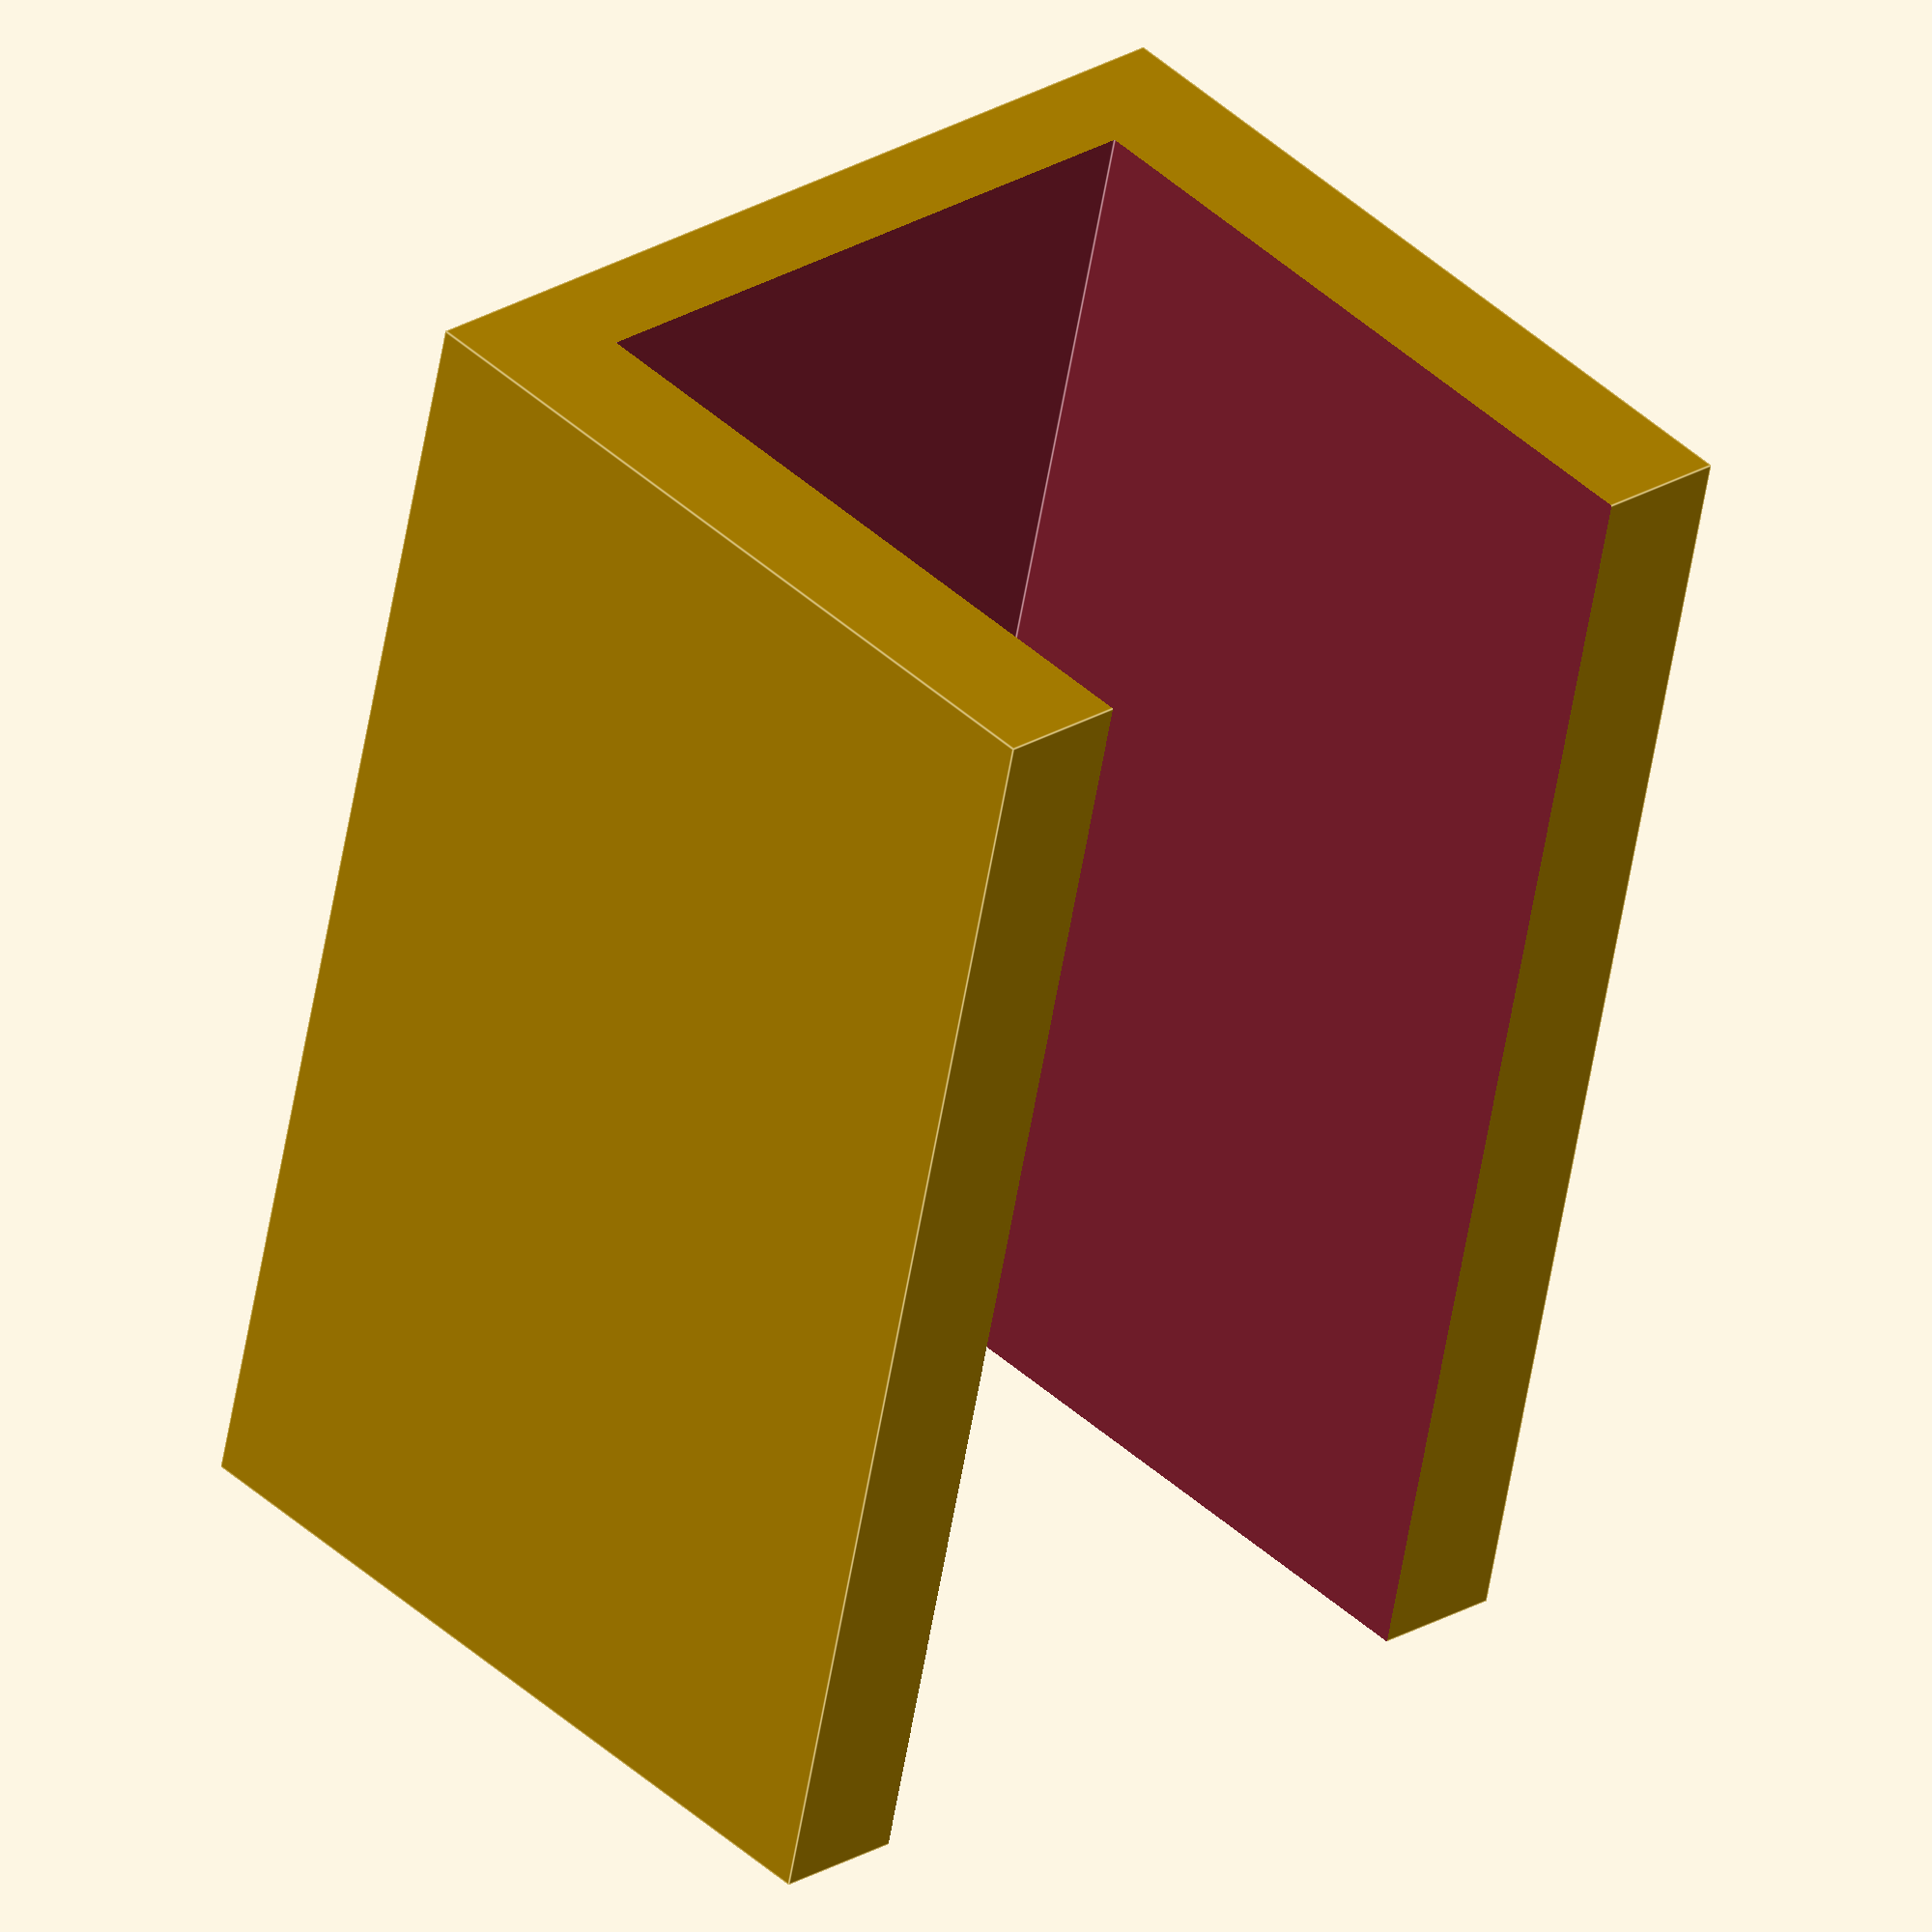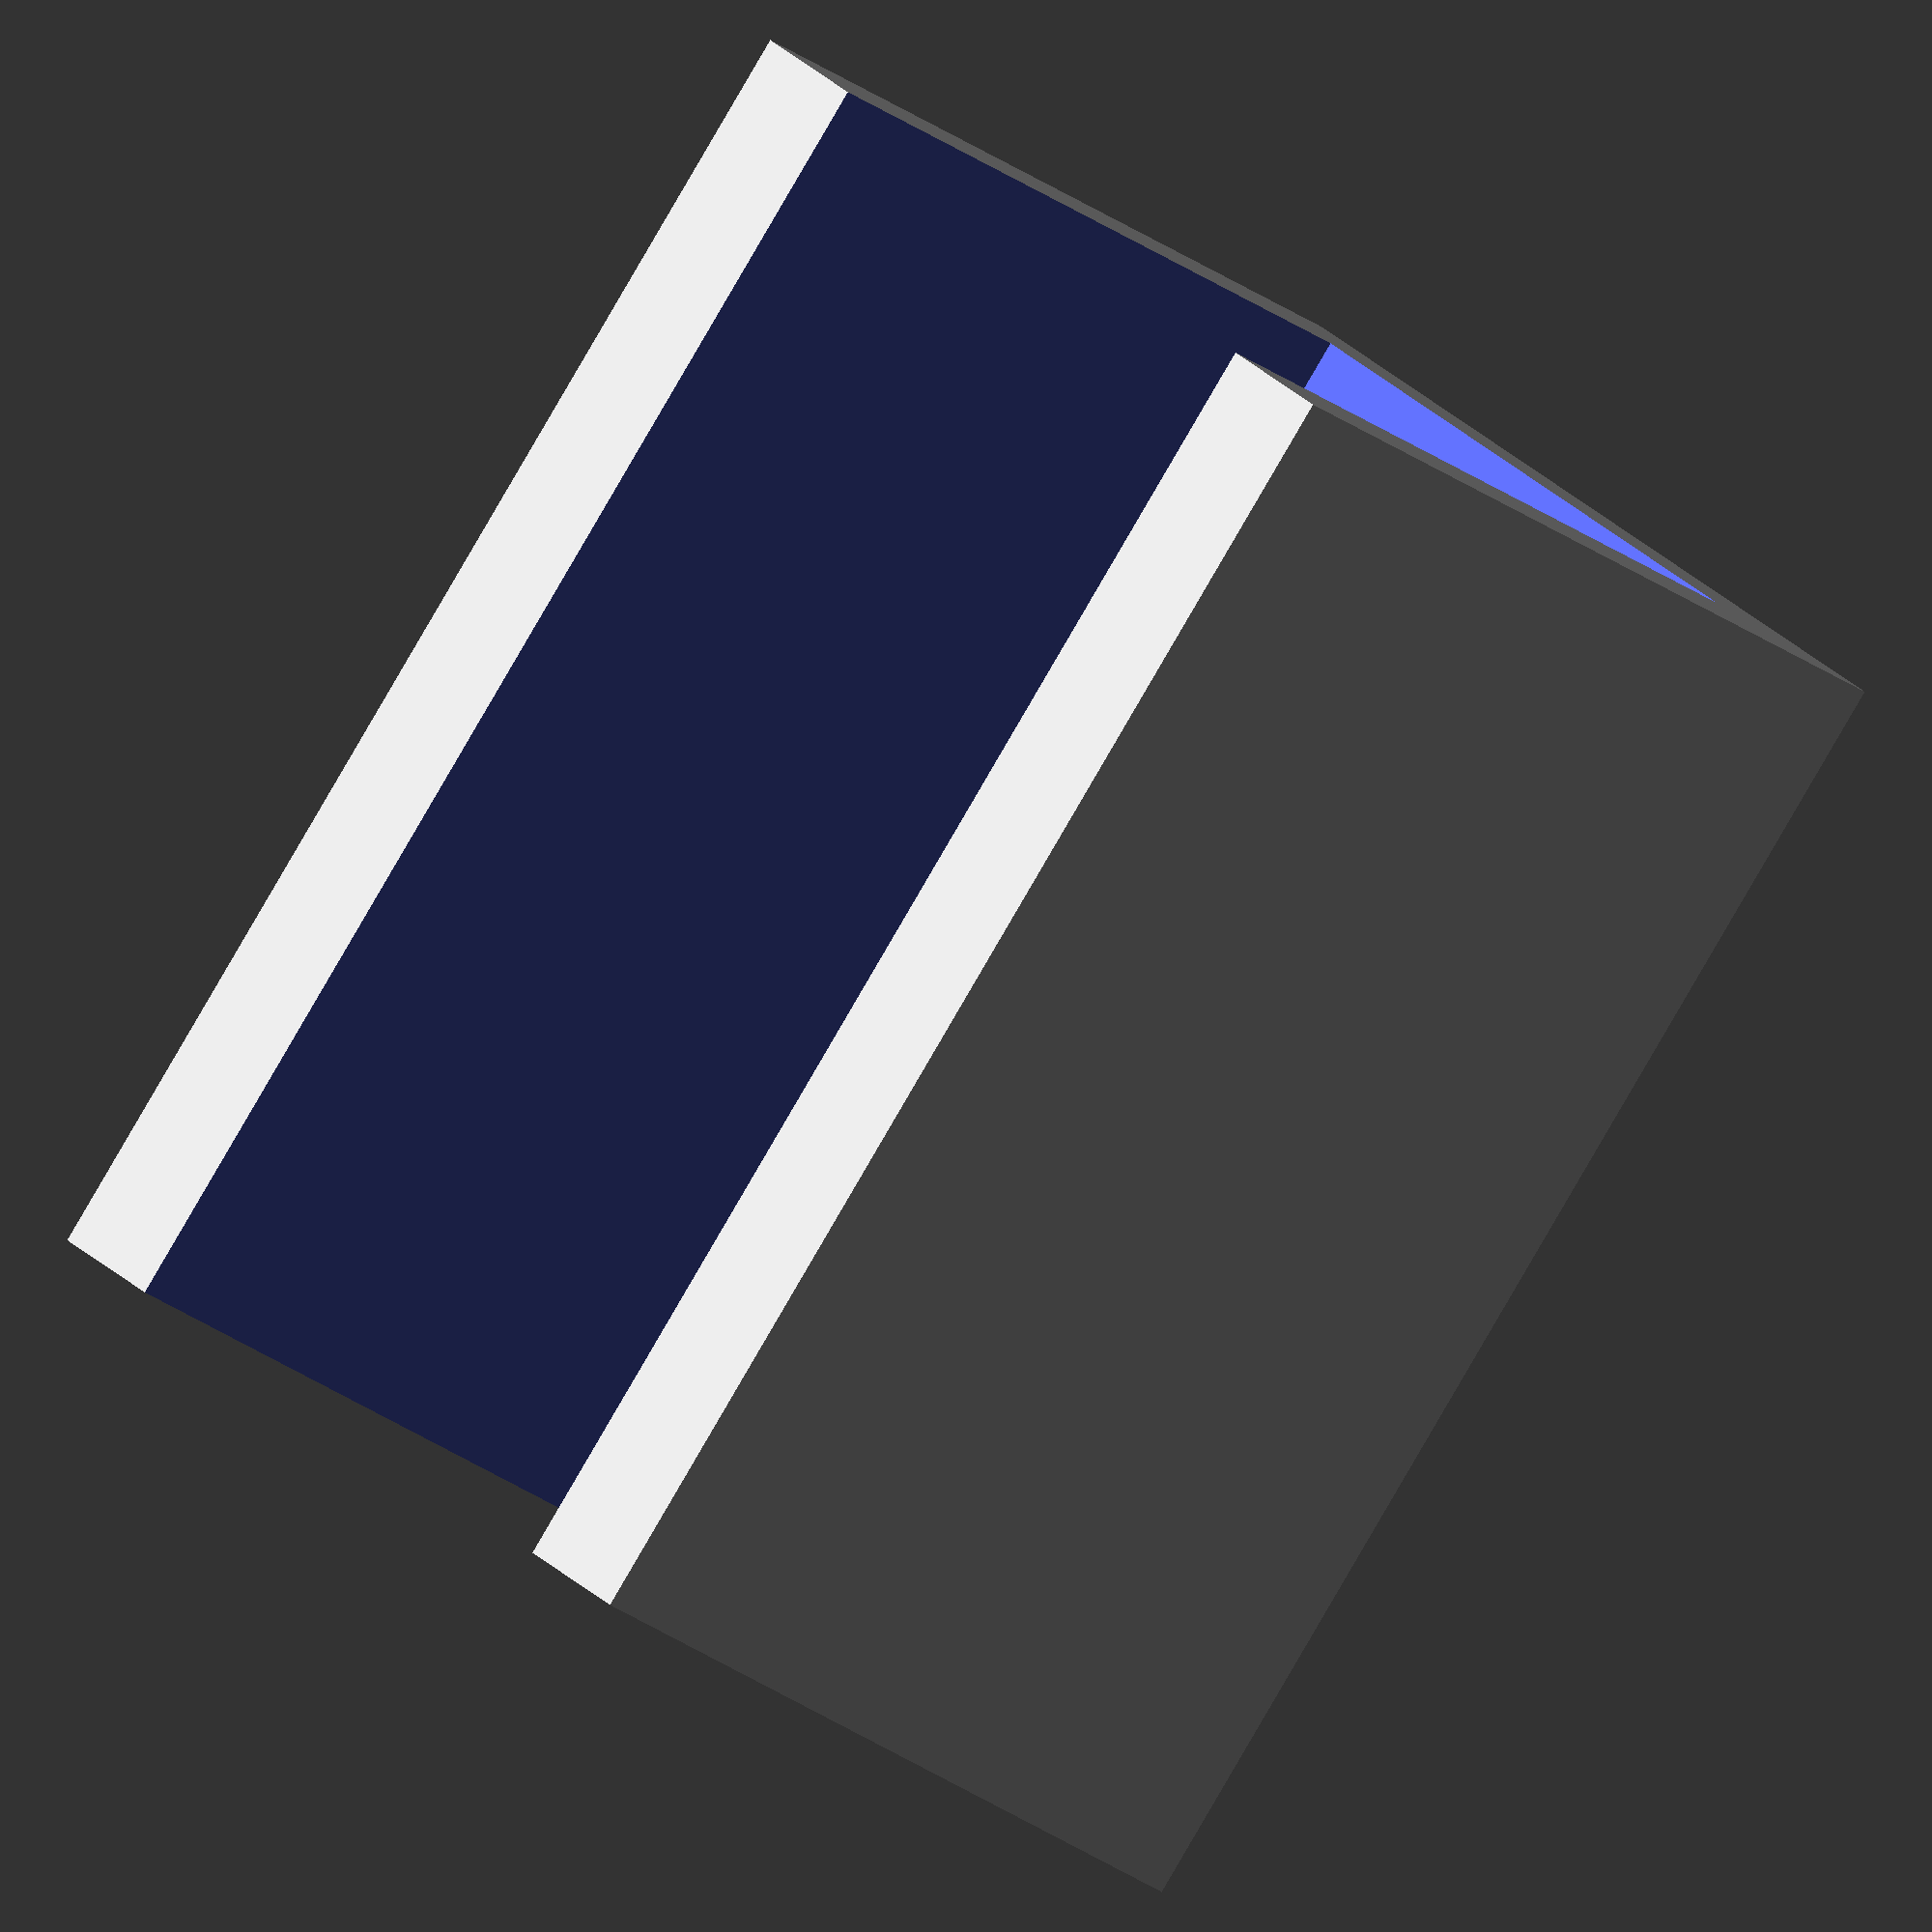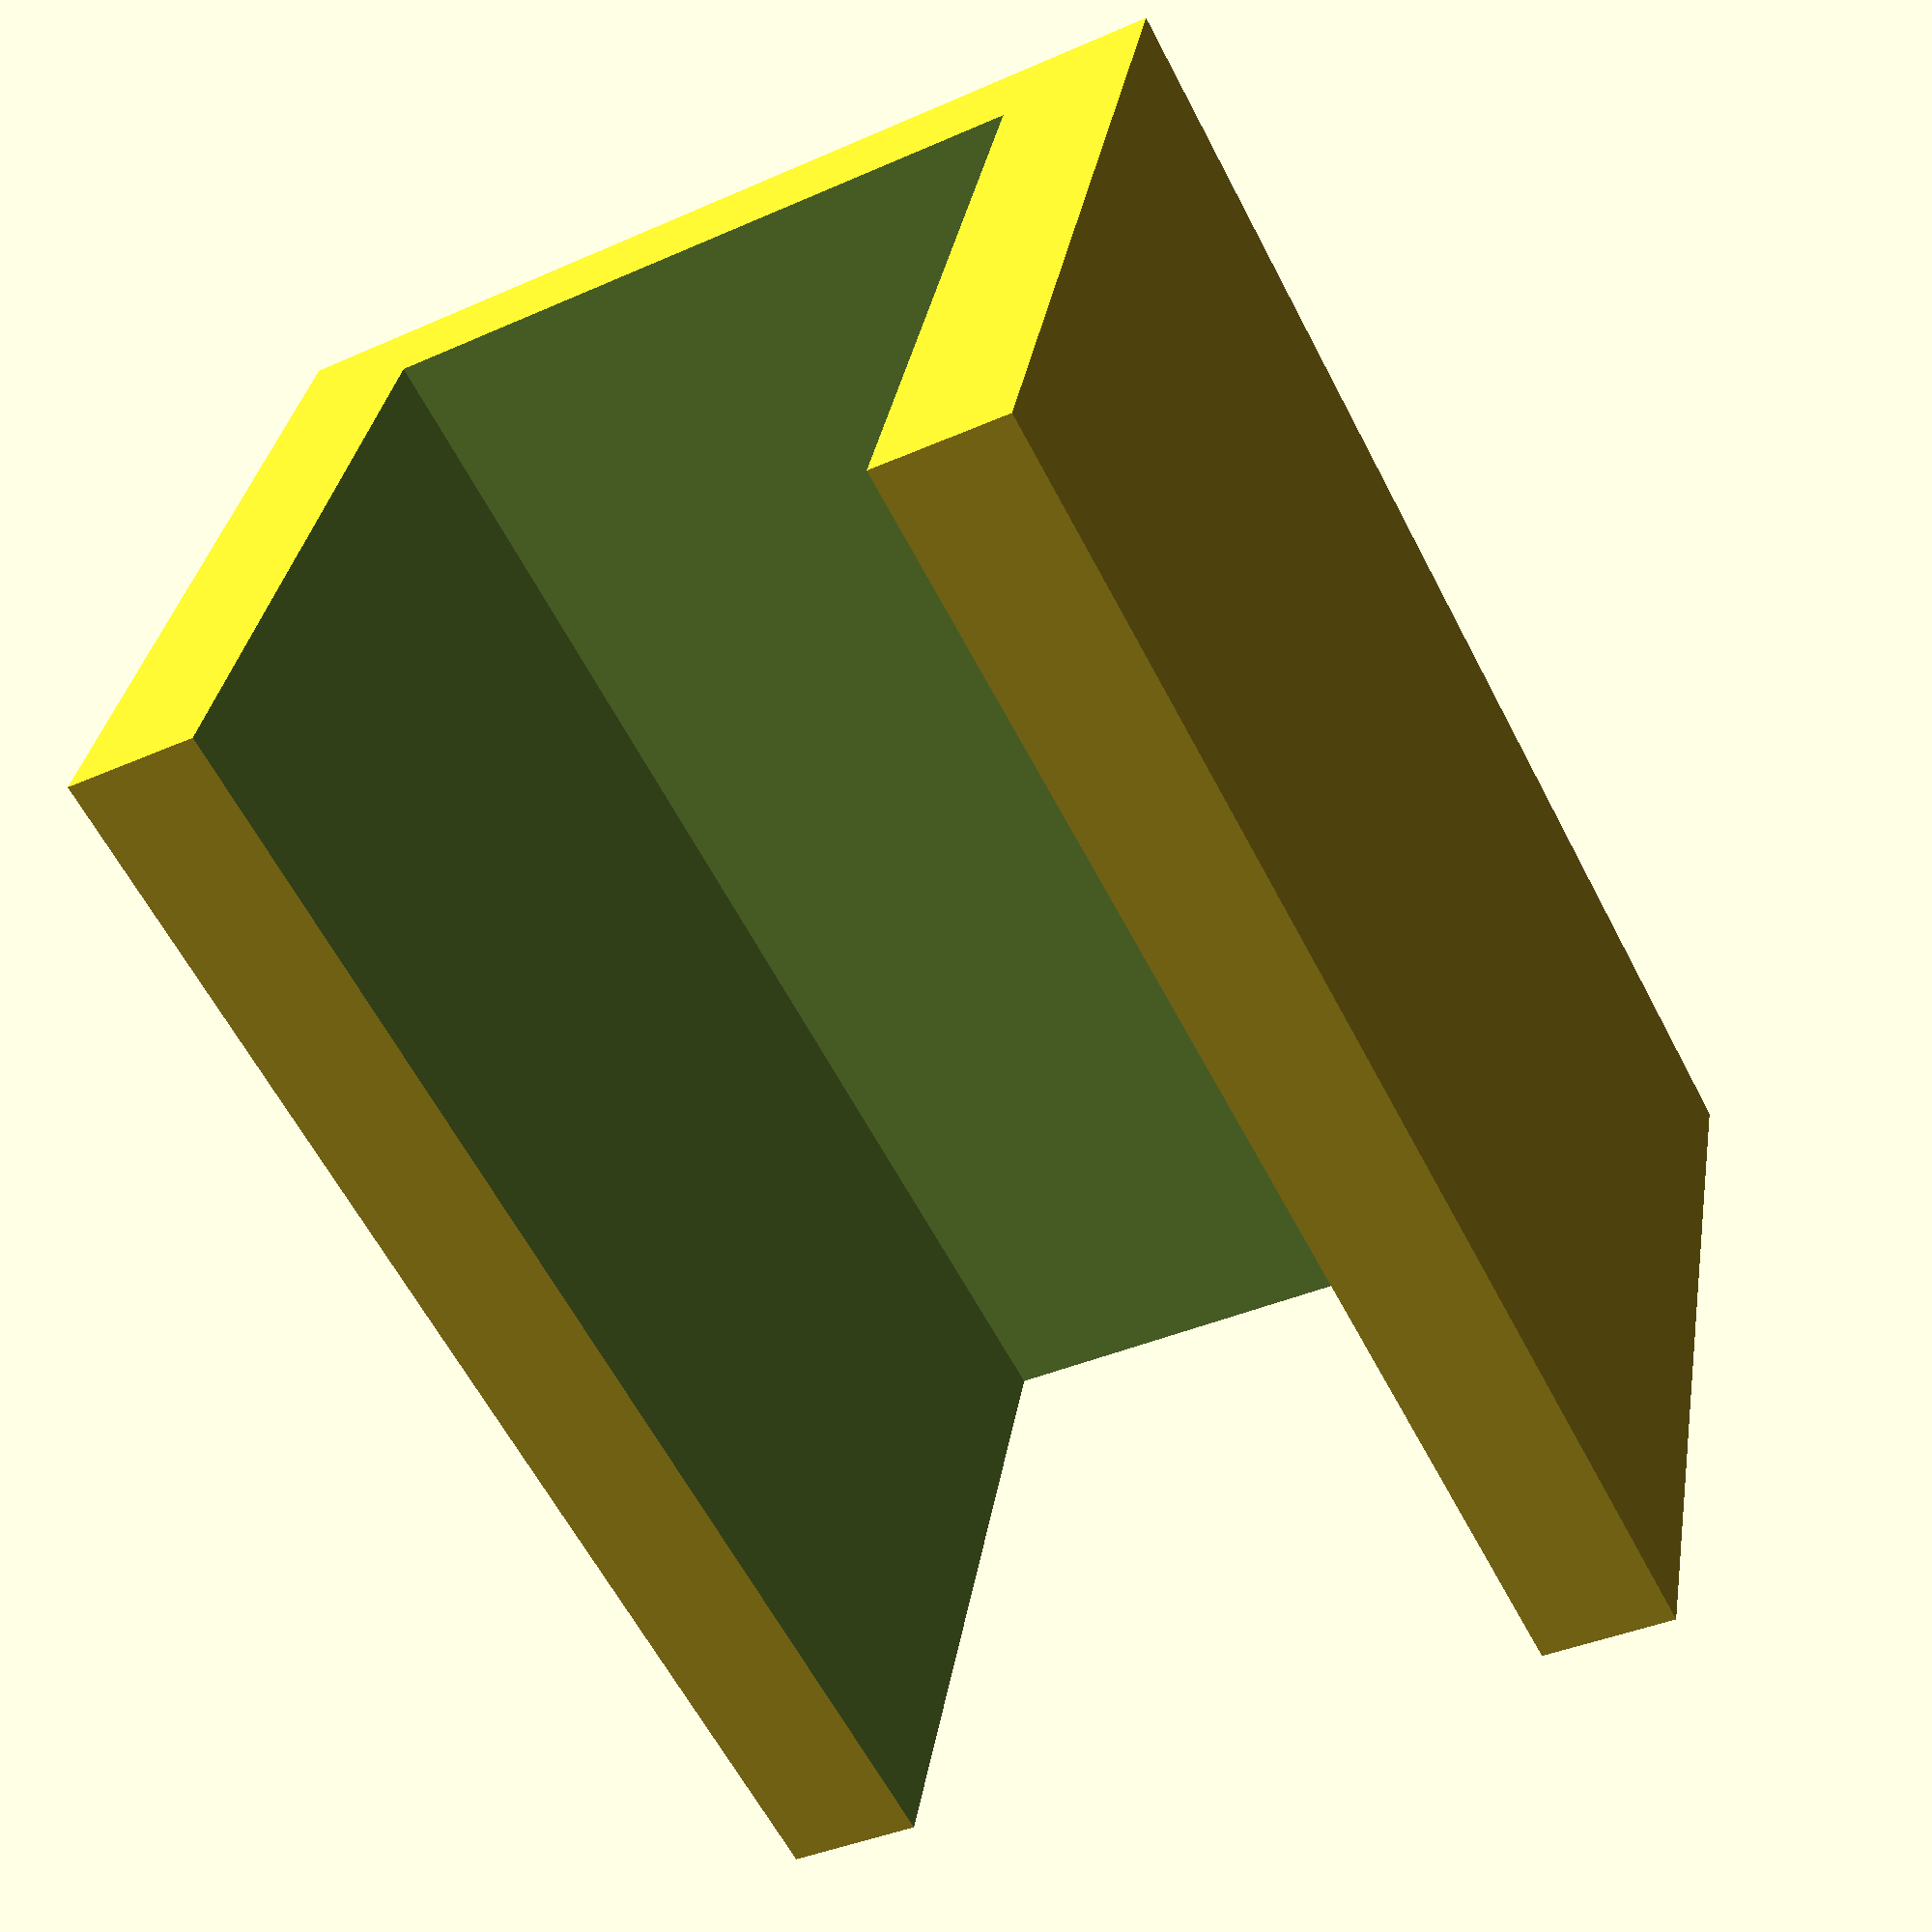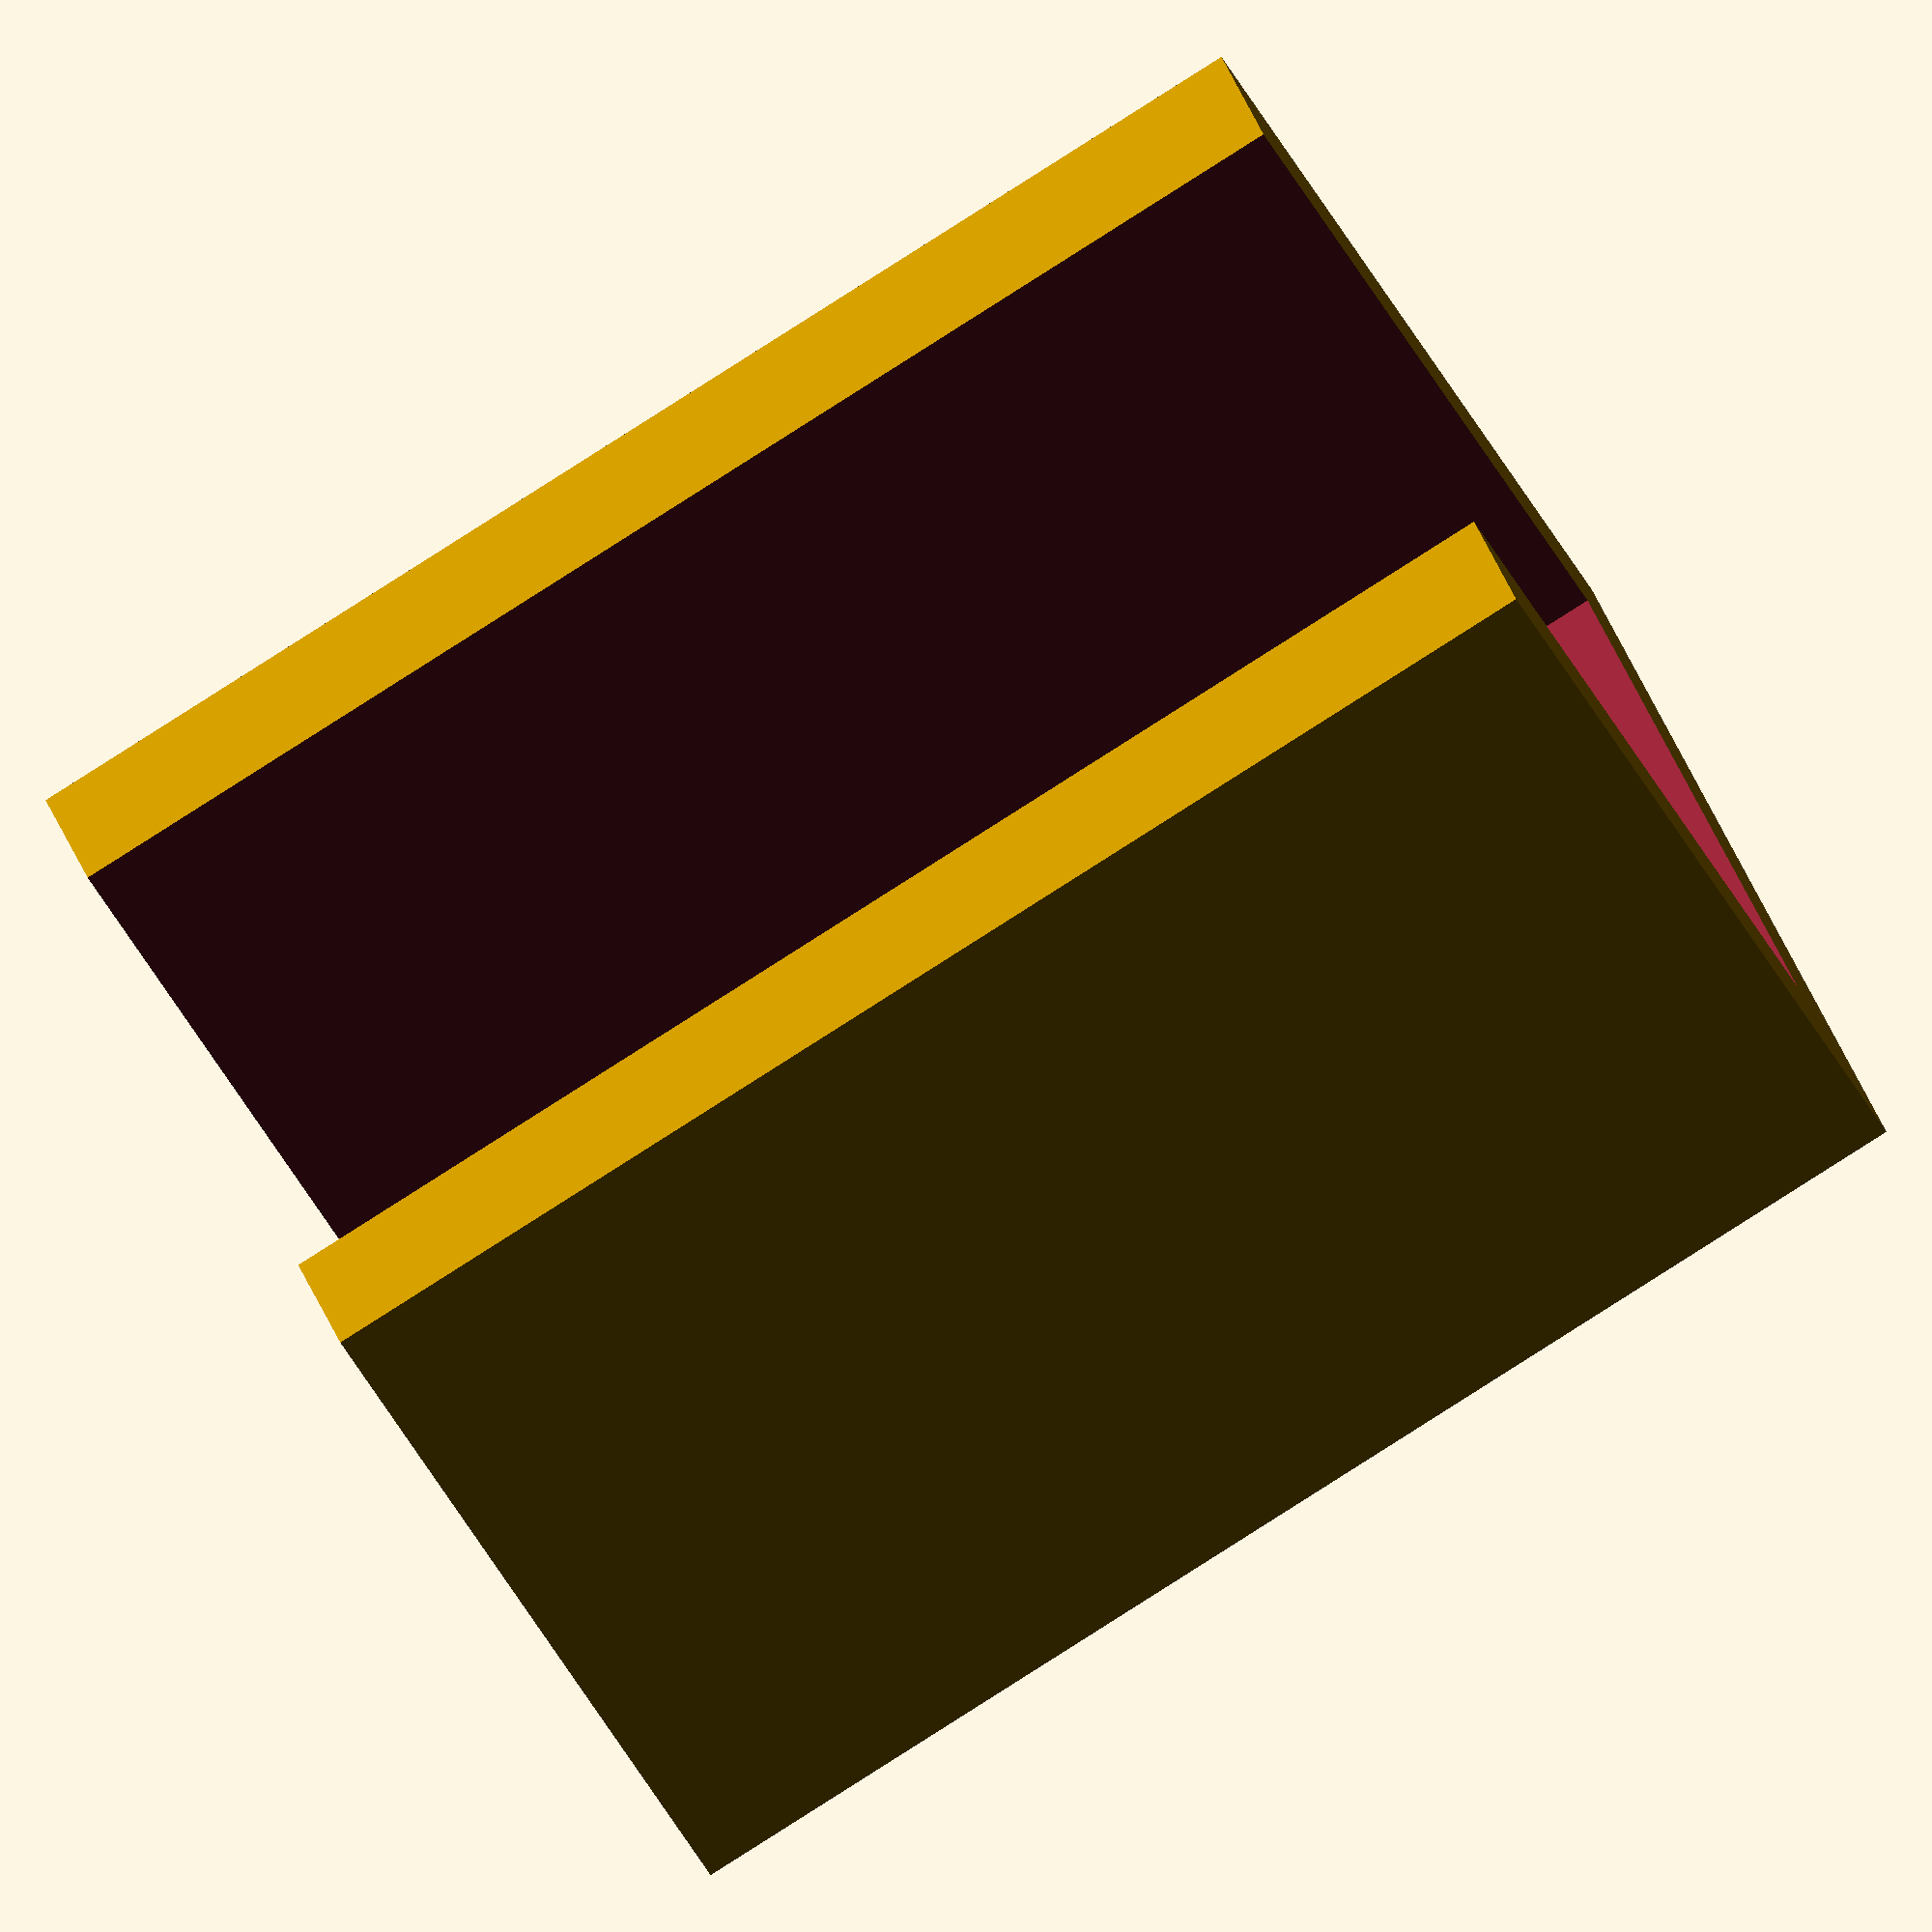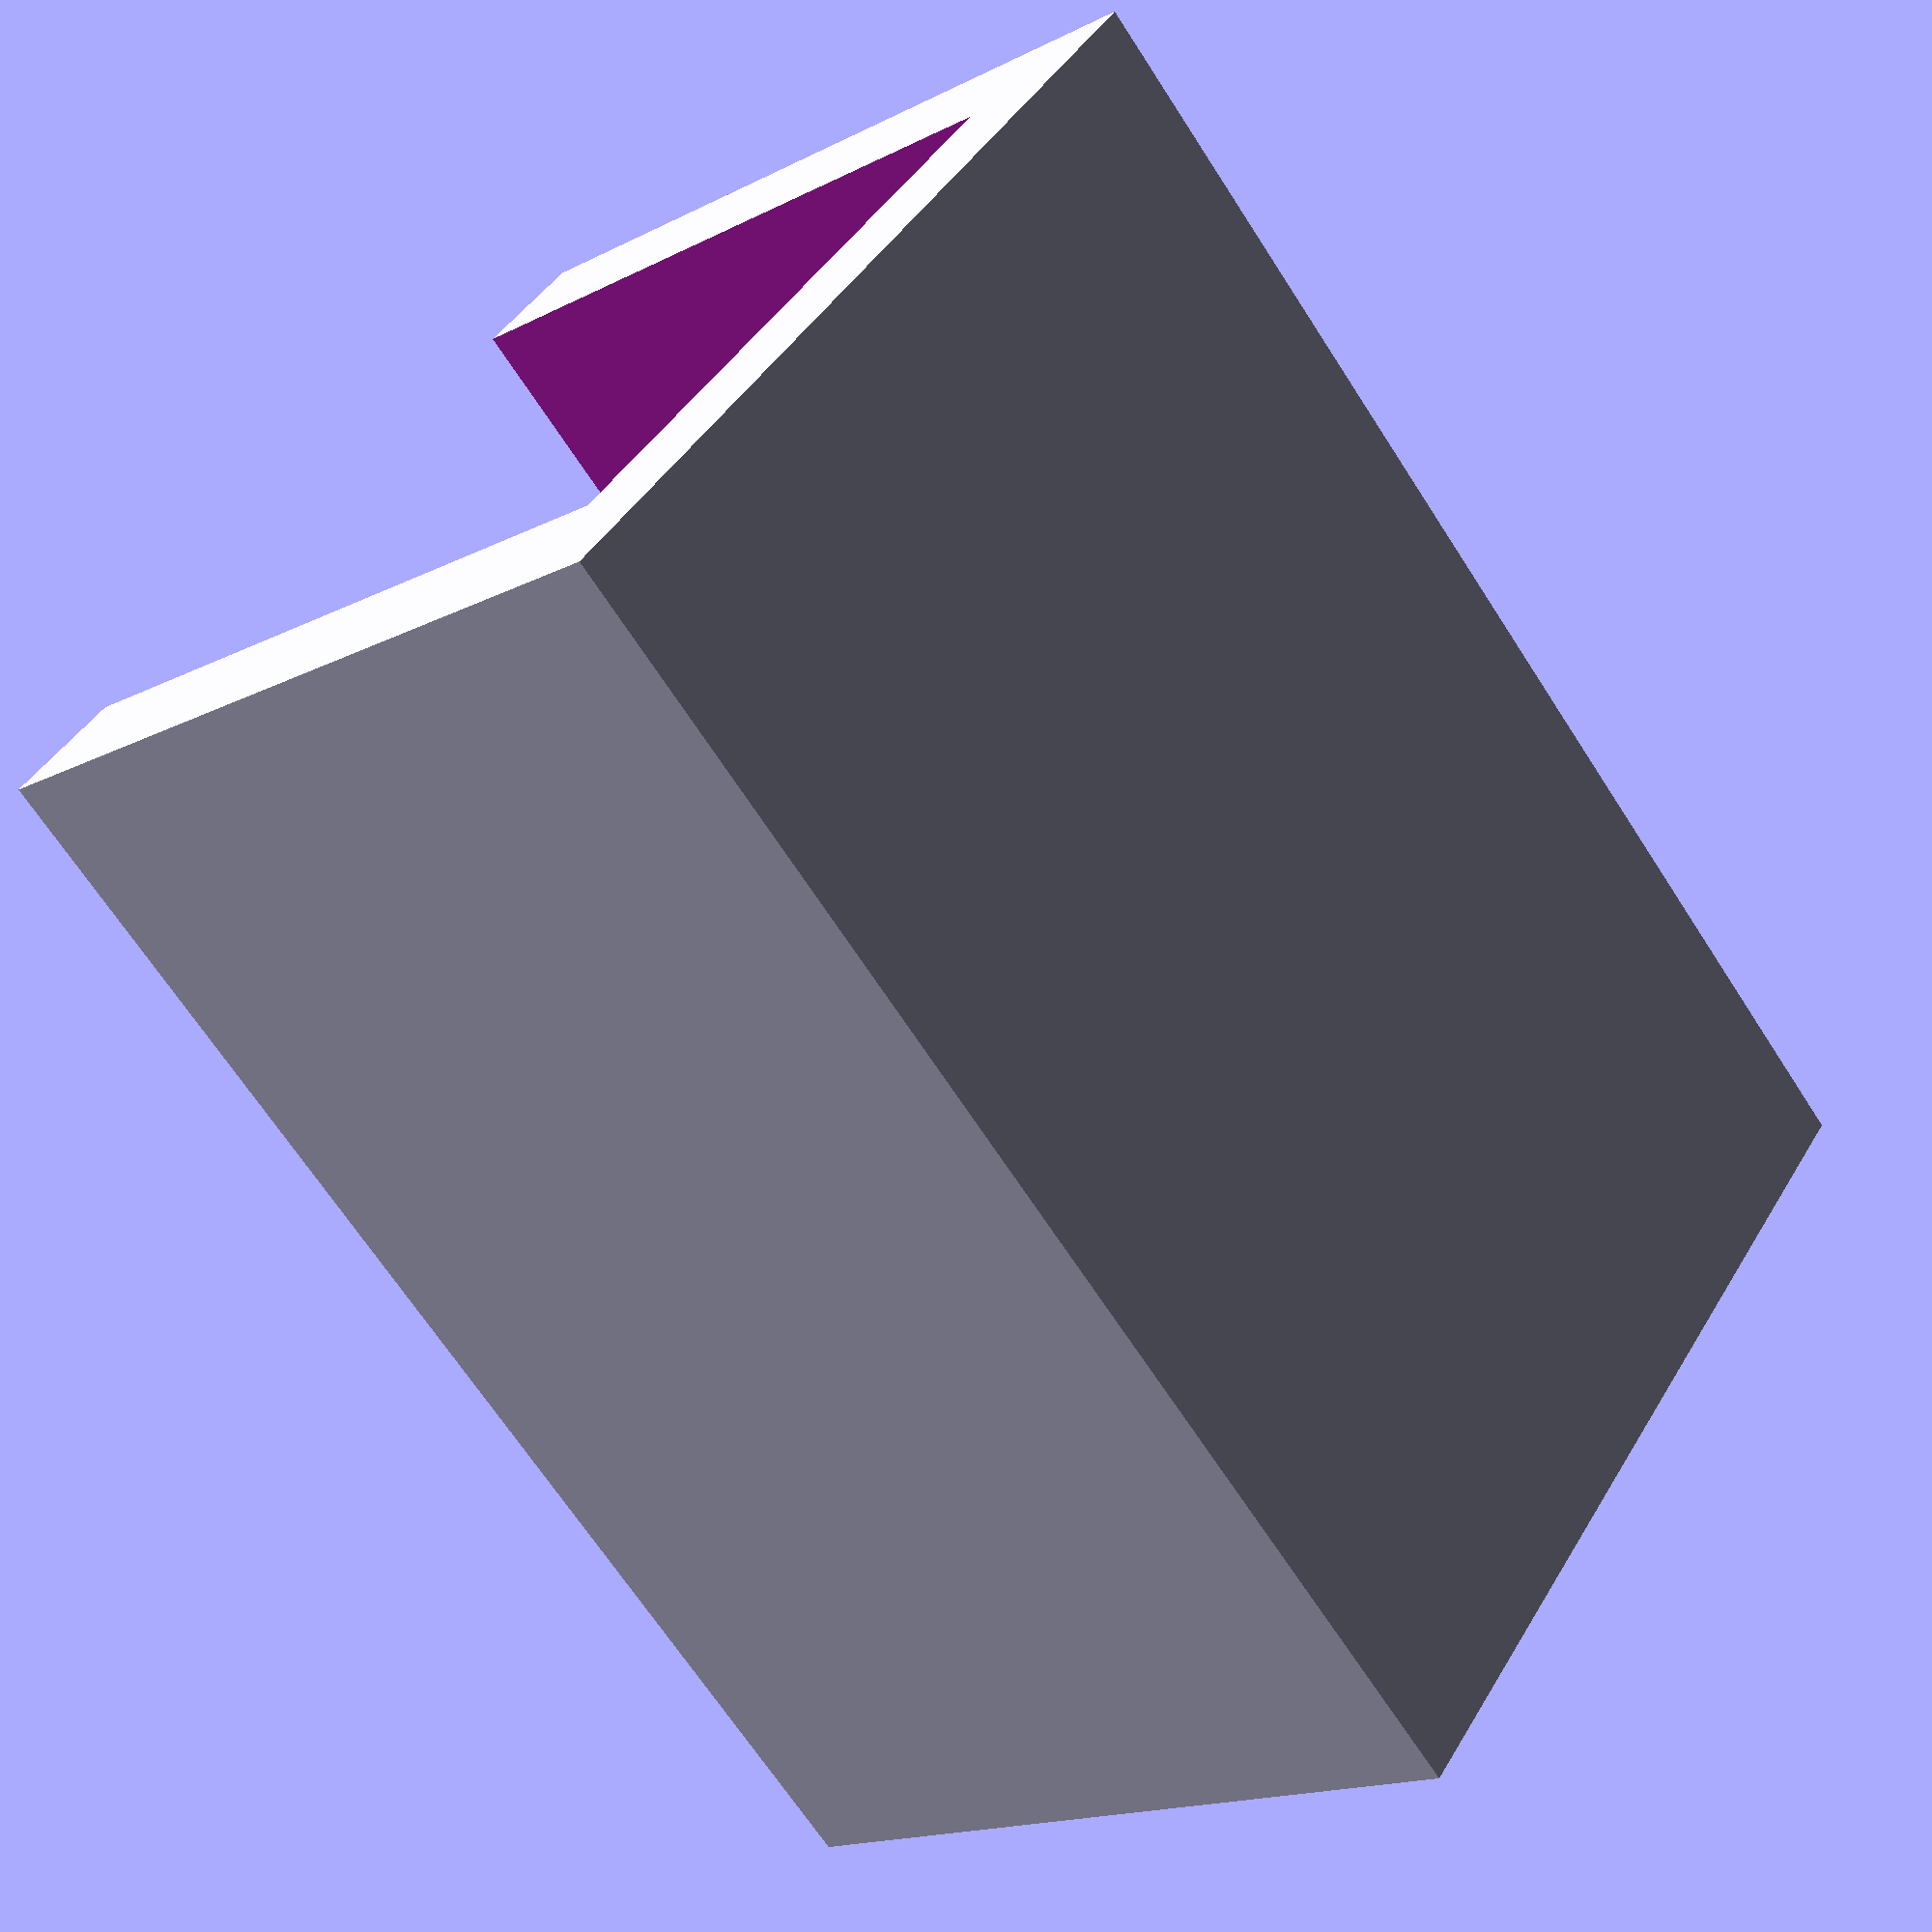
<openscad>
mirror ([0, 0, 1]) {
  difference () {
    cube ([14, 20, 12]);
    translate ([2, -0.5, -0.5]) {
      cube ([10, 21, 11]);
    }
  }
}

</openscad>
<views>
elev=317.0 azim=12.7 roll=317.2 proj=o view=edges
elev=27.2 azim=222.2 roll=41.3 proj=o view=solid
elev=326.0 azim=332.3 roll=9.4 proj=p view=solid
elev=225.3 azim=70.3 roll=153.7 proj=o view=wireframe
elev=16.2 azim=48.8 roll=136.2 proj=p view=wireframe
</views>
